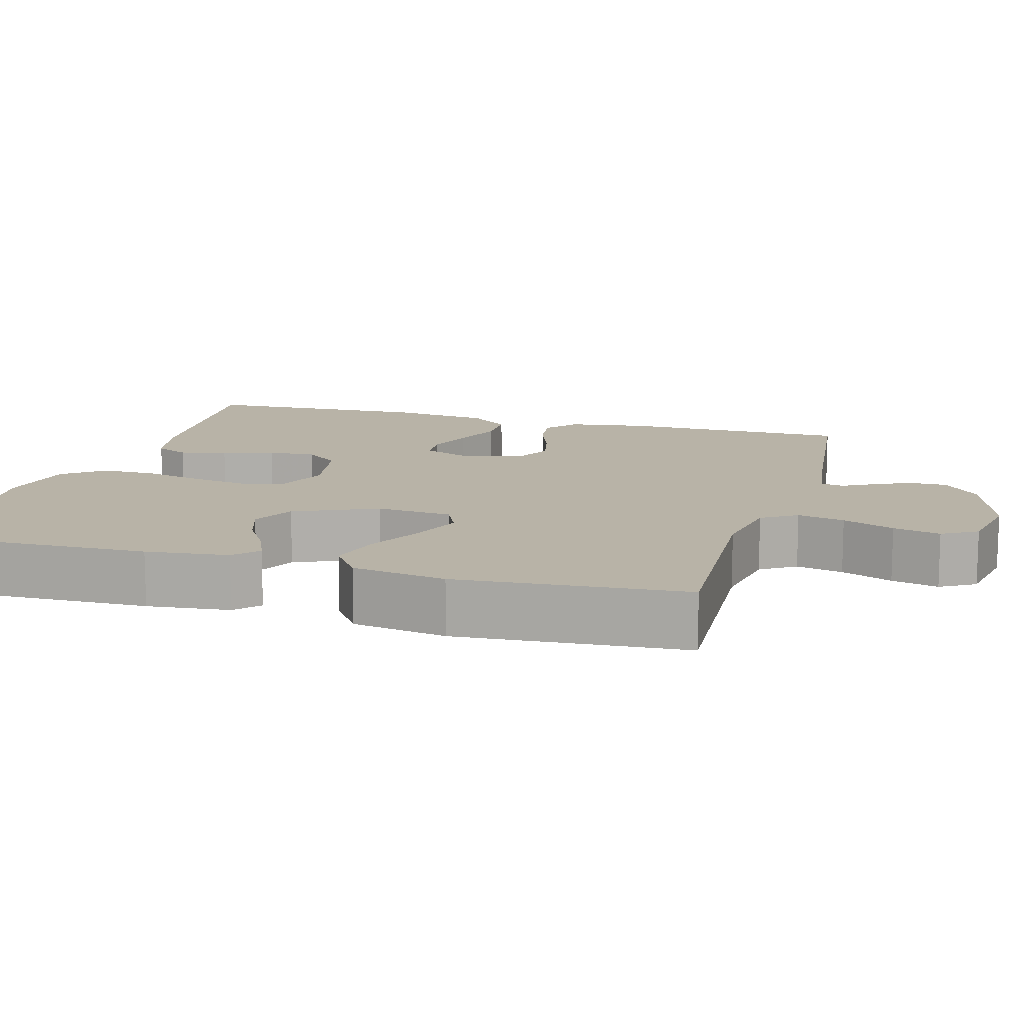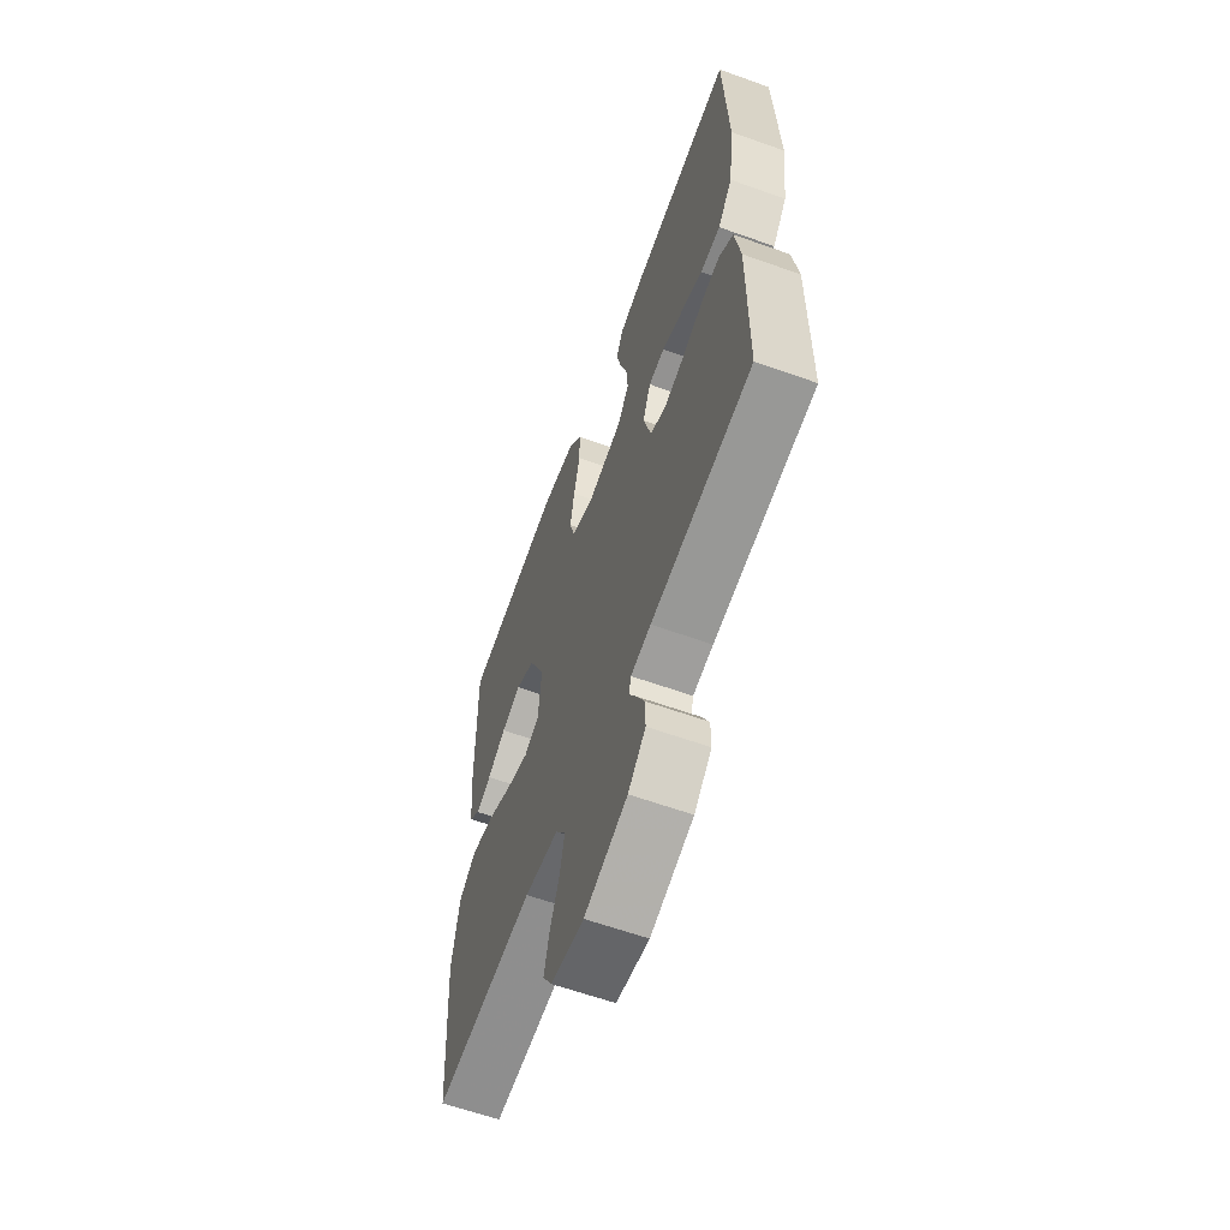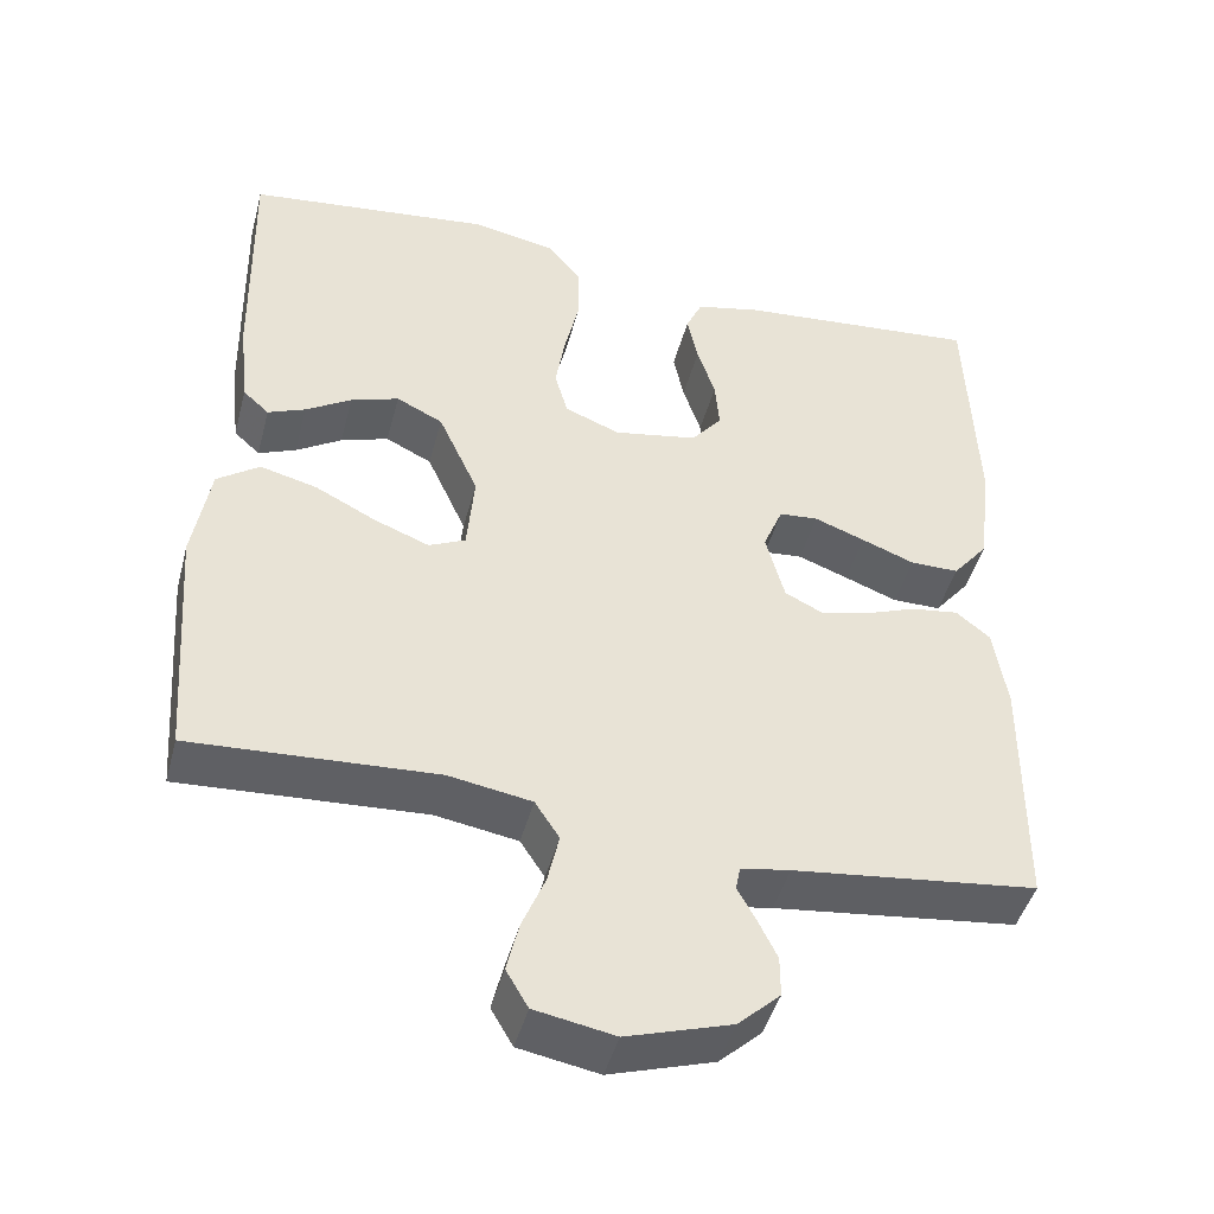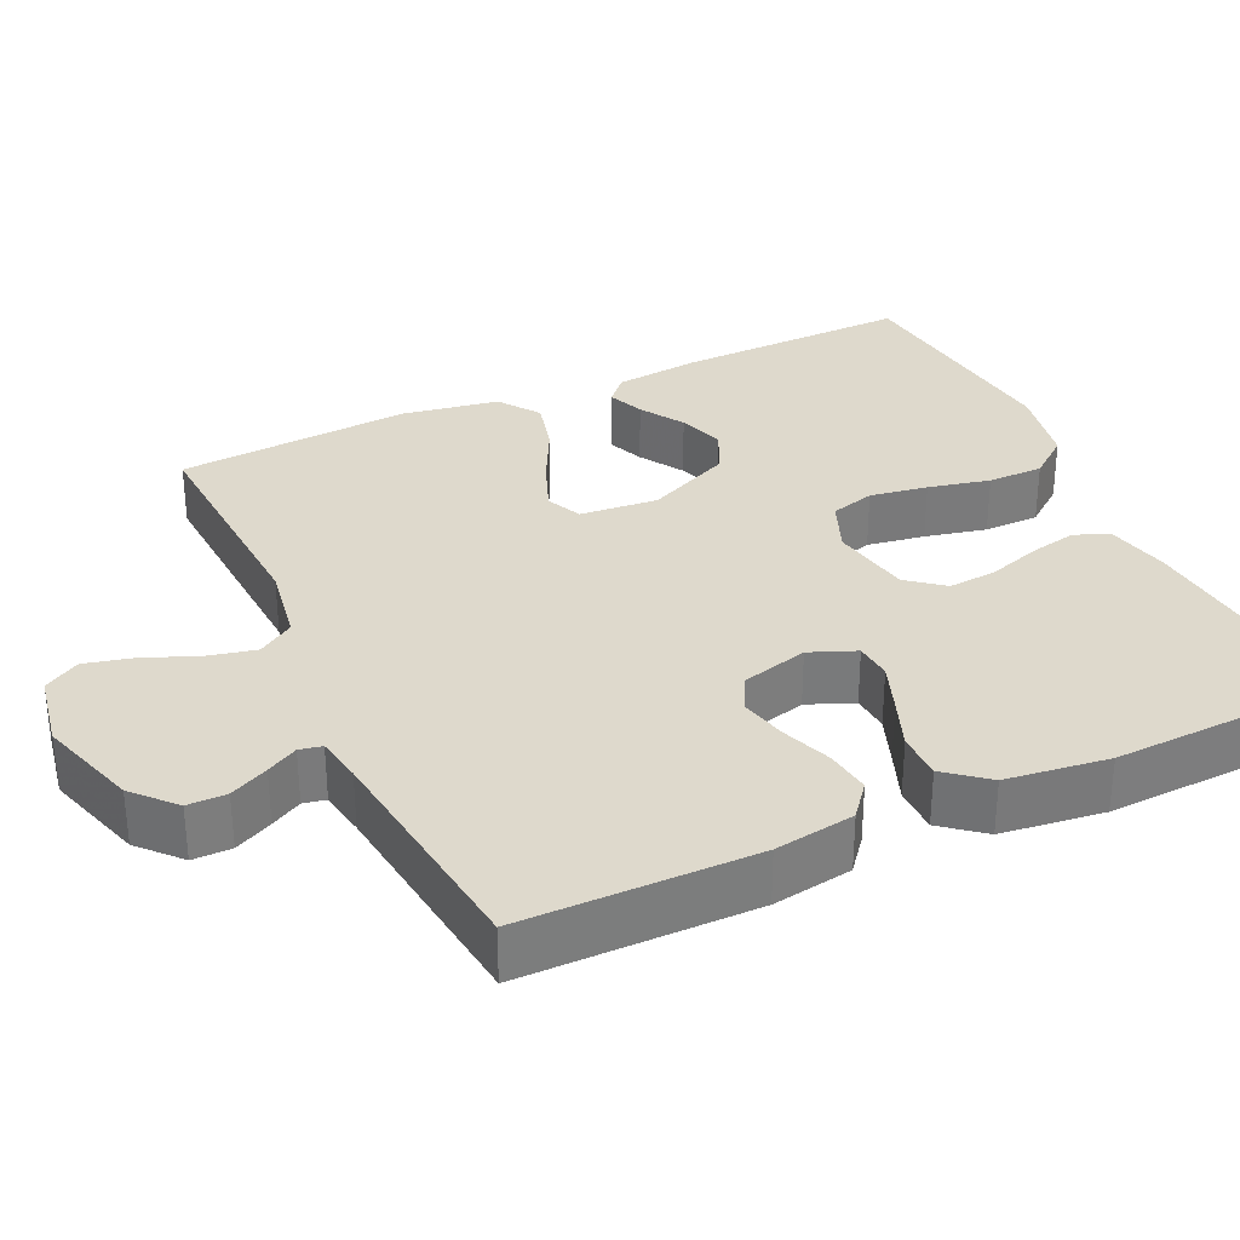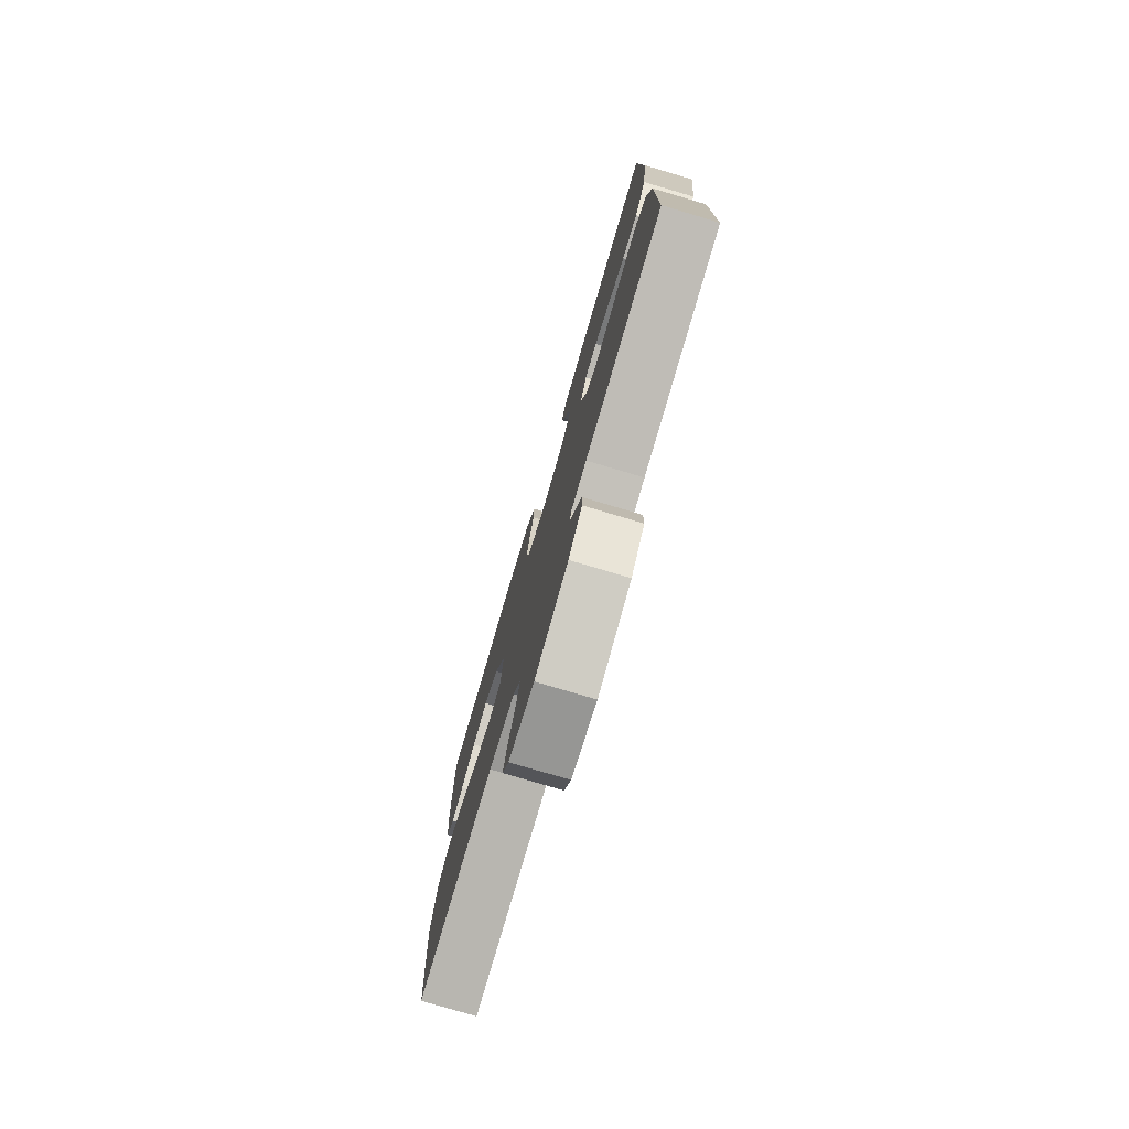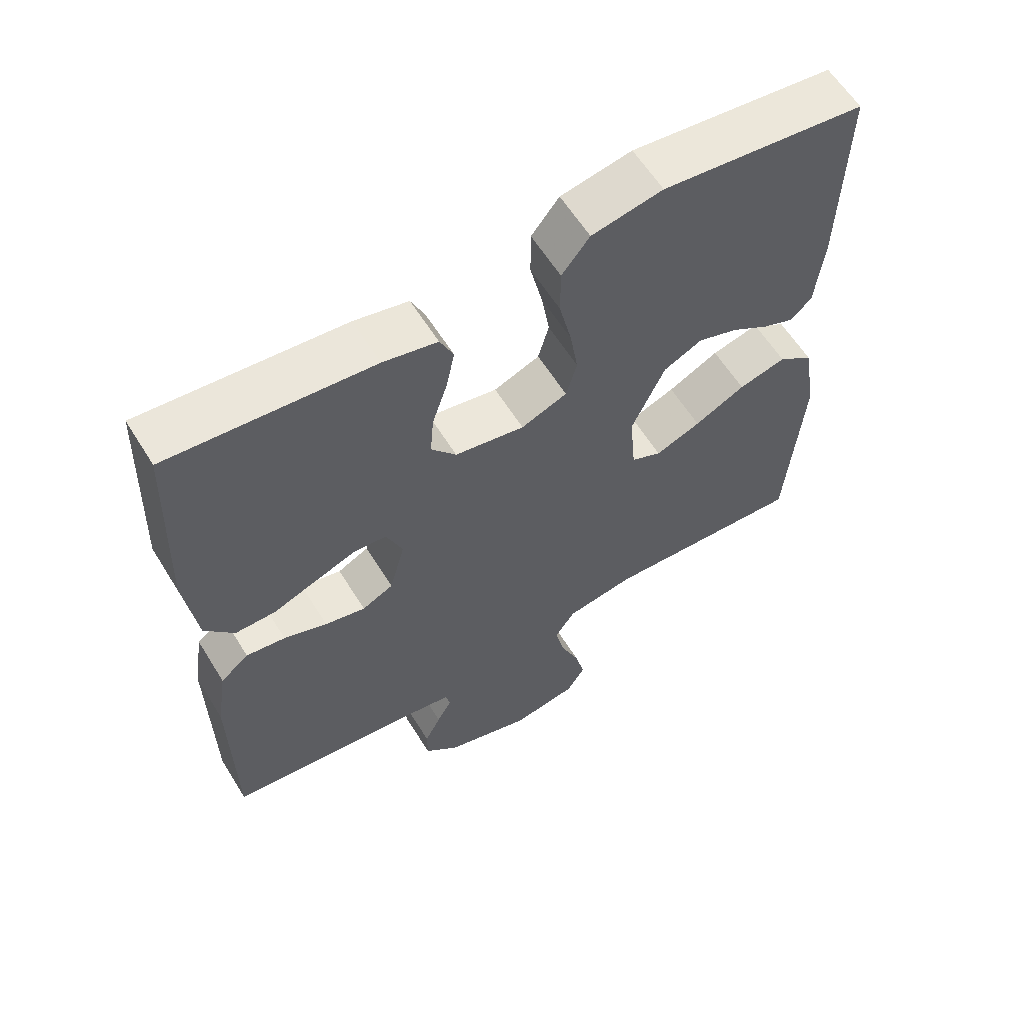
<metadata>
{"format":"obj","ext":"obj","renderer":"f3d","projection":"perspective","resolution":1024,"background":"white","views":[{"elev":12.7,"azim":106.0,"up":"+Y"},{"elev":-61.8,"azim":-110.0,"up":"+Z"},{"elev":-45.2,"azim":165.3,"up":"+Z"},{"elev":32.2,"azim":-115.0,"up":"+Y"},{"elev":-78.1,"azim":-106.5,"up":"+Z"},{"elev":60.6,"azim":-31.7,"up":"+Z"}]}
</metadata>
<code>
v -0.5 0.07 -0.5
v -0.502 0.07 -0.2
v -0.486 0.07 -0.097
v -0.444 0.07 -0.063
v -0.386 0.07 -0.071
v -0.322 0.07 -0.095
v -0.262 0.07 -0.109
v -0.216 0.07 -0.086
v -0.193 0.07 0
v -0.217 0.07 0.059
v -0.265 0.07 0.063
v -0.327 0.07 0.04
v -0.392 0.07 0.015
v -0.452 0.07 0.015
v -0.495 0.07 0.068
v -0.512 0.07 0.2
v -0.5 0.07 0.5
v -0.2 0.07 0.473
v -0.12 0.07 0.455
v -0.1 0.07 0.411
v -0.113 0.07 0.349
v -0.135 0.07 0.282
v -0.14 0.07 0.22
v -0.103 0.07 0.174
v 0 0.07 0.155
v 0.068 0.07 0.182
v 0.084 0.07 0.239
v 0.072 0.07 0.313
v 0.054 0.07 0.392
v 0.054 0.07 0.463
v 0.095 0.07 0.515
v 0.2 0.07 0.535
v 0.5 0.07 0.5
v 0.494 0.07 0.2
v 0.482 0.07 0.091
v 0.45 0.07 0.062
v 0.404 0.07 0.081
v 0.348 0.07 0.116
v 0.289 0.07 0.136
v 0.232 0.07 0.108
v 0.183 0.07 0
v 0.192 0.07 -0.1
v 0.237 0.07 -0.121
v 0.304 0.07 -0.095
v 0.379 0.07 -0.057
v 0.449 0.07 -0.039
v 0.501 0.07 -0.076
v 0.522 0.07 -0.2
v 0.5 0.07 -0.5
v 0.2 0.07 -0.483
v 0.098 0.07 -0.5
v 0.068 0.07 -0.546
v 0.082 0.07 -0.608
v 0.11 0.07 -0.676
v 0.125 0.07 -0.738
v 0.098 0.07 -0.784
v 0 0.07 -0.802
v -0.128 0.07 -0.762
v -0.18 0.07 -0.714
v -0.18 0.07 -0.664
v -0.156 0.07 -0.615
v -0.134 0.07 -0.575
v -0.14 0.07 -0.546
v -0.2 0.07 -0.536
v -0.5 0 -0.5
v -0.502 0 -0.2
v -0.486 0 -0.097
v -0.444 0 -0.063
v -0.386 0 -0.071
v -0.322 0 -0.095
v -0.262 0 -0.109
v -0.216 0 -0.086
v -0.193 0 0
v -0.217 0 0.059
v -0.265 0 0.063
v -0.327 0 0.04
v -0.392 0 0.015
v -0.452 0 0.015
v -0.495 0 0.068
v -0.512 0 0.2
v -0.5 0 0.5
v -0.2 0 0.473
v -0.12 0 0.455
v -0.1 0 0.411
v -0.113 0 0.349
v -0.135 0 0.282
v -0.14 0 0.22
v -0.103 0 0.174
v 0 0 0.155
v 0.068 0 0.182
v 0.084 0 0.239
v 0.072 0 0.313
v 0.054 0 0.392
v 0.054 0 0.463
v 0.095 0 0.515
v 0.2 0 0.535
v 0.5 0 0.5
v 0.494 0 0.2
v 0.482 0 0.091
v 0.45 0 0.062
v 0.404 0 0.081
v 0.348 0 0.116
v 0.289 0 0.136
v 0.232 0 0.108
v 0.183 0 0
v 0.192 0 -0.1
v 0.237 0 -0.121
v 0.304 0 -0.095
v 0.379 0 -0.057
v 0.449 0 -0.039
v 0.501 0 -0.076
v 0.522 0 -0.2
v 0.5 0 -0.5
v 0.2 0 -0.483
v 0.098 0 -0.5
v 0.068 0 -0.546
v 0.082 0 -0.608
v 0.11 0 -0.676
v 0.125 0 -0.738
v 0.098 0 -0.784
v 0 0 -0.802
v -0.128 0 -0.762
v -0.18 0 -0.714
v -0.18 0 -0.664
v -0.156 0 -0.615
v -0.134 0 -0.575
v -0.14 0 -0.546
v -0.2 0 -0.536
f 60 61 62
f 59 60 62
f 58 59 62
f 57 58 62
f 56 57 62
f 55 56 62
f 54 55 62
f 53 54 62
f 52 53 62 63
f 51 52 63 64
f 48 49 50
f 47 48 50
f 46 47 50
f 45 46 50
f 44 45 50
f 51 64 1
f 50 51 1
f 44 50 1
f 43 44 1
f 36 37 38
f 35 36 38
f 34 35 38
f 33 34 38
f 32 33 38
f 31 32 38
f 30 31 38
f 29 30 38
f 28 29 38
f 27 28 38 39
f 26 27 39 40
f 20 21 22
f 19 20 22
f 18 19 22
f 17 18 22
f 16 17 22
f 15 16 22
f 14 15 22
f 13 14 22
f 12 13 22
f 11 12 22 23
f 10 11 23 24
f 4 5 6
f 3 4 6
f 2 3 6
f 1 2 6
f 1 6 7
f 1 7 8
f 43 1 8
f 42 43 8
f 25 26 40 41
f 25 41 42
f 24 25 42
f 10 24 42
f 9 10 42
f 8 9 42
f 126 125 124
f 126 124 123
f 126 123 122
f 126 122 121
f 126 121 120
f 126 120 119
f 126 119 118
f 126 118 117
f 127 126 117 116
f 128 127 116 115
f 114 113 112
f 114 112 111
f 114 111 110
f 114 110 109
f 114 109 108
f 65 128 115
f 65 115 114
f 65 114 108
f 65 108 107
f 102 101 100
f 102 100 99
f 102 99 98
f 102 98 97
f 102 97 96
f 102 96 95
f 102 95 94
f 102 94 93
f 102 93 92
f 103 102 92 91
f 104 103 91 90
f 86 85 84
f 86 84 83
f 86 83 82
f 86 82 81
f 86 81 80
f 86 80 79
f 86 79 78
f 86 78 77
f 86 77 76
f 87 86 76 75
f 88 87 75 74
f 70 69 68
f 70 68 67
f 70 67 66
f 70 66 65
f 71 70 65
f 72 71 65
f 72 65 107
f 72 107 106
f 105 104 90 89
f 106 105 89
f 106 89 88
f 106 88 74
f 106 74 73
f 106 73 72
f 1 65 66 2
f 2 66 67 3
f 3 67 68 4
f 4 68 69 5
f 5 69 70 6
f 6 70 71 7
f 7 71 72 8
f 8 72 73 9
f 9 73 74 10
f 10 74 75 11
f 11 75 76 12
f 12 76 77 13
f 13 77 78 14
f 14 78 79 15
f 15 79 80 16
f 16 80 81 17
f 17 81 82 18
f 18 82 83 19
f 19 83 84 20
f 20 84 85 21
f 21 85 86 22
f 22 86 87 23
f 23 87 88 24
f 24 88 89 25
f 25 89 90 26
f 26 90 91 27
f 27 91 92 28
f 28 92 93 29
f 29 93 94 30
f 30 94 95 31
f 31 95 96 32
f 32 96 97 33
f 33 97 98 34
f 34 98 99 35
f 35 99 100 36
f 36 100 101 37
f 37 101 102 38
f 38 102 103 39
f 39 103 104 40
f 40 104 105 41
f 41 105 106 42
f 42 106 107 43
f 43 107 108 44
f 44 108 109 45
f 45 109 110 46
f 46 110 111 47
f 47 111 112 48
f 48 112 113 49
f 49 113 114 50
f 50 114 115 51
f 51 115 116 52
f 52 116 117 53
f 53 117 118 54
f 54 118 119 55
f 55 119 120 56
f 56 120 121 57
f 57 121 122 58
f 58 122 123 59
f 59 123 124 60
f 60 124 125 61
f 61 125 126 62
f 62 126 127 63
f 63 127 128 64
f 64 128 65 1

</code>
